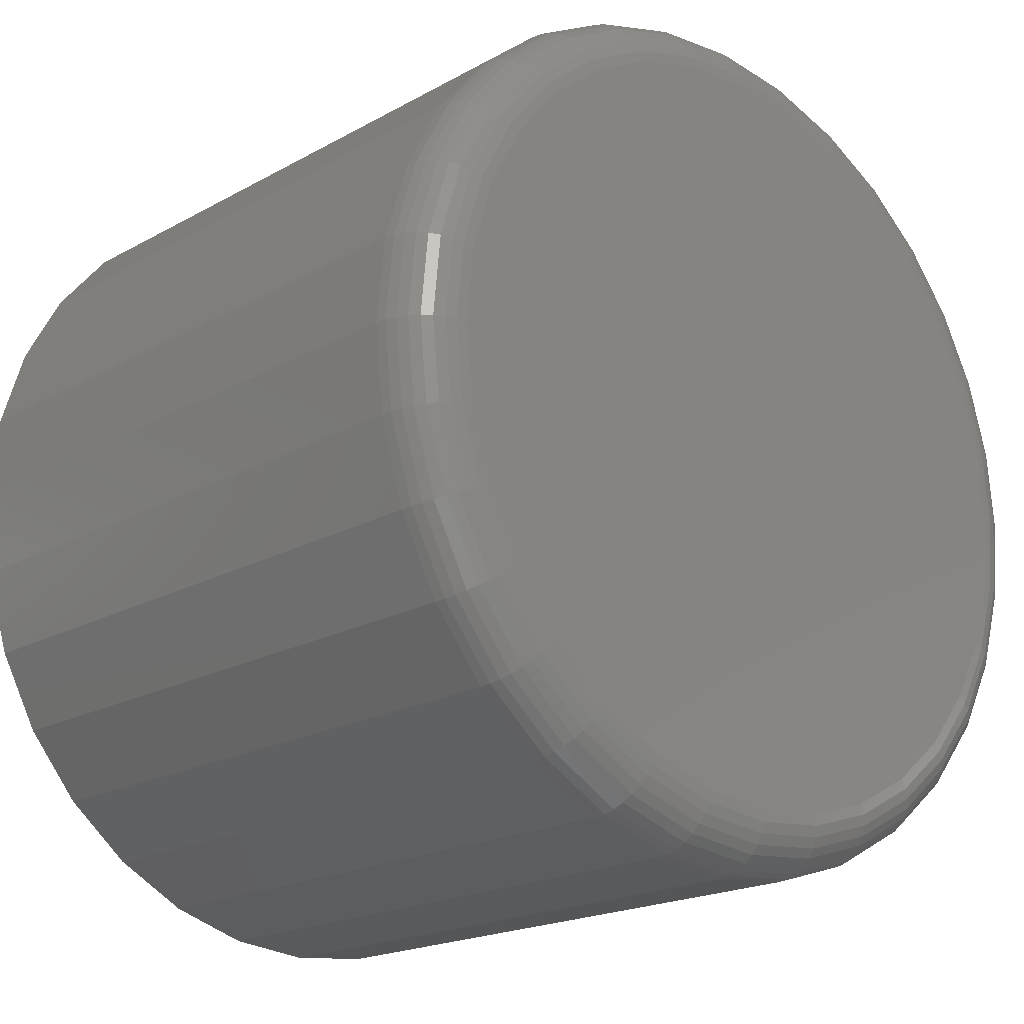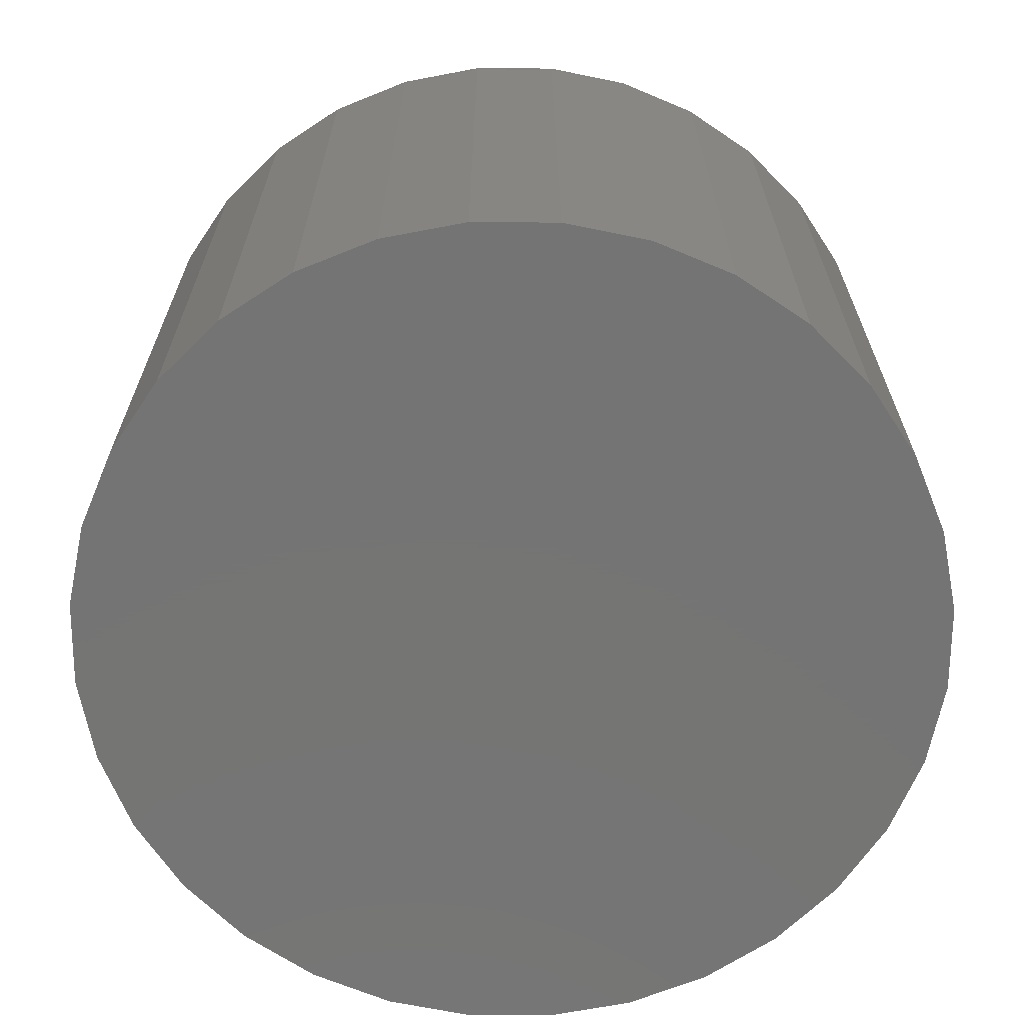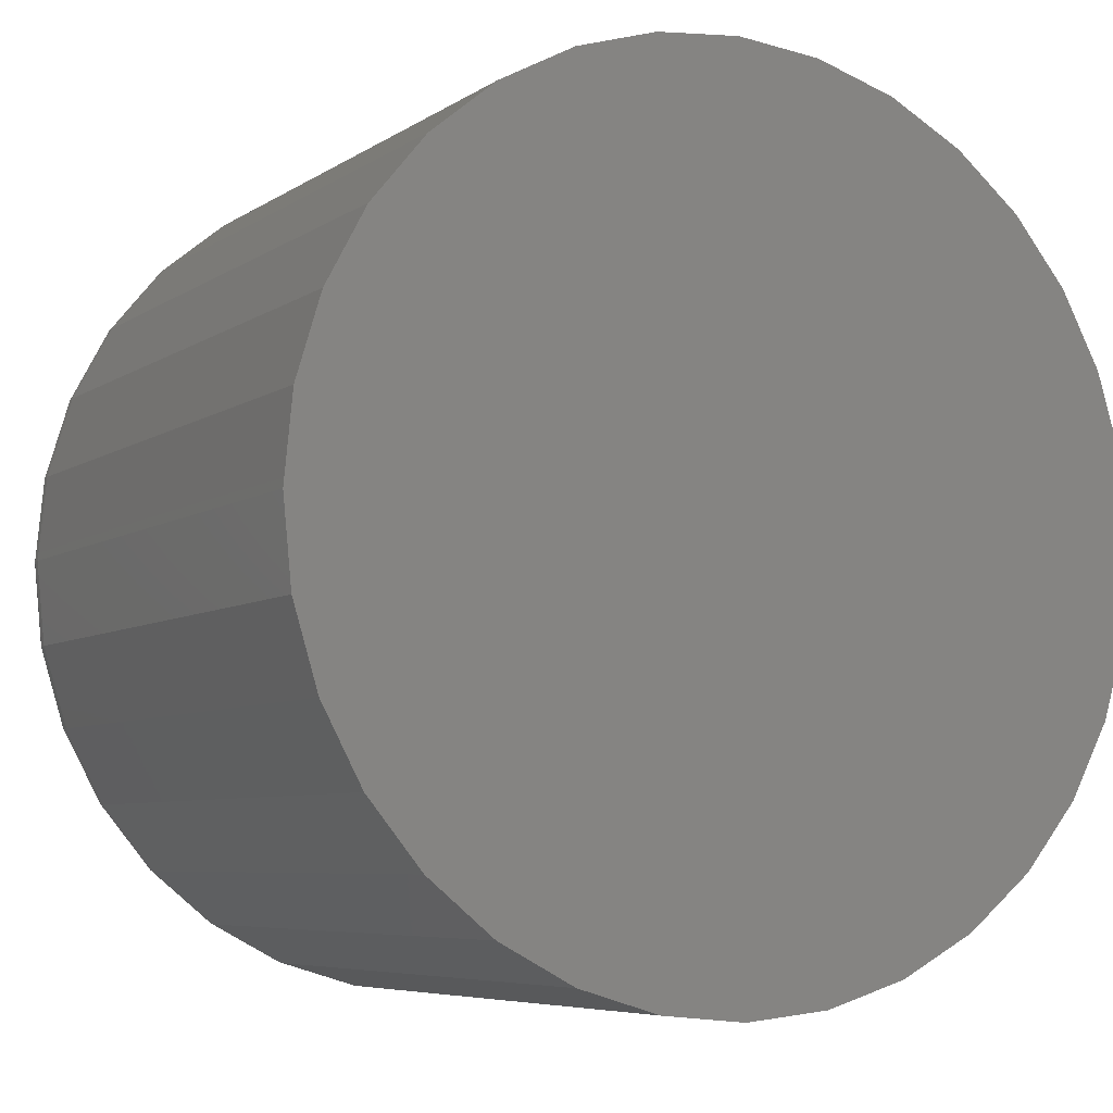
<metadata>
{"format":"stl","ext":"stl","renderer":"f3d","projection":"perspective","resolution":1024,"background":"white","views":[{"elev":-19.3,"azim":-43.7,"up":"+Y"},{"elev":-66.9,"azim":-73.5,"up":"+Z"},{"elev":-6.2,"azim":151.3,"up":"+Y"}]}
</metadata>
<code>
# stl→obj: 320 verts, 636 faces
v -0.07674 0.411 0.75
v 0.08677 0.411 0.75
v 0.005016 0.4191 0.75
v 0.1654 0.3872 0.75
v -0.1554 0.3872 0.75
v 0.2378 0.3485 0.75
v -0.2278 0.3485 0.75
v 0.3014 0.2963 0.75
v -0.2913 0.2963 0.75
v 0.3535 0.2328 0.75
v -0.3434 0.2328 0.75
v 0.3922 0.1604 0.75
v -0.3822 0.1604 0.75
v 0.416 0.08176 0.75
v -0.406 0.08176 0.75
v 0.4241 -4.886e-16 0.75
v -0.4141 2.237e-16 0.75
v 0.416 -0.08176 0.75
v -0.406 -0.08176 0.75
v 0.3922 -0.1604 0.75
v -0.3822 -0.1604 0.75
v 0.3535 -0.2328 0.75
v -0.3434 -0.2328 0.75
v 0.3014 -0.2963 0.75
v -0.2913 -0.2963 0.75
v 0.2378 -0.3485 0.75
v -0.2278 -0.3485 0.75
v 0.1654 -0.3872 0.75
v -0.1554 -0.3872 0.75
v 0.08677 -0.411 0.75
v -0.07674 -0.411 0.75
v 0.005016 -0.4191 0.75
v 0.4866 0 0
v 0.4866 -5.457e-16 0.6875
v 0.4773 -0.09395 0
v 0.4773 -0.09395 0.6875
v 0.4499 -0.1843 0
v 0.4499 -0.1843 0.6875
v 0.4054 -0.2676 0
v 0.4054 -0.2676 0.6875
v 0.3455 -0.3405 0
v 0.3455 -0.3405 0.6875
v 0.2726 -0.4004 0
v 0.2726 -0.4004 0.6875
v 0.1893 -0.4449 0
v 0.1893 -0.4449 0.6875
v 0.09897 -0.4723 0
v 0.09897 -0.4723 0.6875
v 0.005016 -0.4816 0
v 0.005016 -0.4816 0.6875
v -0.08893 -0.4723 0
v -0.08893 -0.4723 0.6875
v -0.1793 -0.4449 0
v -0.1793 -0.4449 0.6875
v -0.2625 -0.4004 0
v -0.2625 -0.4004 0.6875
v -0.3355 -0.3405 0
v -0.3355 -0.3405 0.6875
v -0.3954 -0.2676 0
v -0.3954 -0.2676 0.6875
v -0.4399 -0.1843 0
v -0.4399 -0.1843 0.6875
v -0.4673 -0.09395 0
v -0.4673 -0.09395 0.6875
v -0.4766 5.897e-17 0
v -0.4766 5.897e-17 0.6875
v -0.4673 0.09395 0
v -0.4673 0.09395 0.6875
v -0.4399 0.1843 0
v -0.4399 0.1843 0.6875
v -0.3954 0.2676 0
v -0.3954 0.2676 0.6875
v -0.3355 0.3405 0
v -0.3355 0.3405 0.6875
v -0.2625 0.4004 0
v -0.2625 0.4004 0.6875
v -0.1793 0.4449 0
v -0.1793 0.4449 0.6875
v -0.08893 0.4723 0
v -0.08893 0.4723 0.6875
v 0.005016 0.4816 0
v 0.005016 0.4816 0.6875
v 0.09897 0.4723 0
v 0.09897 0.4723 0.6875
v 0.1893 0.4449 0
v 0.1893 0.4449 0.6875
v 0.2726 0.4004 0
v 0.2726 0.4004 0.6875
v 0.3455 0.3405 0
v 0.3455 0.3405 0.6875
v 0.4054 0.2676 0
v 0.4054 0.2676 0.6875
v 0.4499 0.1843 0
v 0.4499 0.1843 0.6875
v 0.4773 0.09395 0
v 0.4773 0.09395 0.6875
v -0.4263 1.388e-16 0.7488
v -0.418 0.08414 0.7488
v -0.438 1.388e-16 0.7452
v -0.4295 0.08642 0.7452
v -0.4488 1.665e-16 0.7395
v -0.4401 0.08853 0.7395
v -0.4583 1.665e-16 0.7317
v -0.4494 0.09038 0.7317
v -0.466 1.943e-16 0.7222
v -0.457 0.0919 0.7222
v -0.4718 1.665e-16 0.7114
v -0.4626 0.09302 0.7114
v -0.4754 1.943e-16 0.6997
v -0.4661 0.09372 0.6997
v 0.428 0.08414 0.7488
v 0.4363 -5.274e-16 0.7488
v 0.4395 0.08642 0.7452
v 0.448 -5.551e-16 0.7452
v 0.4501 0.08853 0.7395
v 0.4588 -5.551e-16 0.7395
v 0.4594 0.09038 0.7317
v 0.4683 -5.551e-16 0.7317
v 0.467 0.0919 0.7222
v 0.4761 -6.106e-16 0.7222
v 0.4727 0.09302 0.7114
v 0.4818 -6.106e-16 0.7114
v 0.4762 0.09372 0.6997
v 0.4854 -5.829e-16 0.6997
v 0.4035 0.165 0.7488
v 0.4143 0.1695 0.7452
v 0.4243 0.1737 0.7395
v 0.433 0.1773 0.7317
v 0.4402 0.1803 0.7222
v 0.4455 0.1825 0.7114
v 0.4488 0.1838 0.6997
v 0.3636 0.2396 0.7488
v 0.3734 0.2461 0.7452
v 0.3823 0.2521 0.7395
v 0.3902 0.2574 0.7317
v 0.3967 0.2617 0.7222
v 0.4015 0.2649 0.7114
v 0.4044 0.2669 0.6997
v 0.31 0.305 0.7488
v 0.3183 0.3132 0.7452
v 0.3259 0.3209 0.7395
v 0.3326 0.3276 0.7317
v 0.3381 0.3331 0.7222
v 0.3422 0.3372 0.7114
v 0.3447 0.3397 0.6997
v 0.2446 0.3586 0.7488
v 0.2511 0.3683 0.7452
v 0.2571 0.3773 0.7395
v 0.2624 0.3852 0.7317
v 0.2667 0.3917 0.7222
v 0.2699 0.3965 0.7114
v 0.2719 0.3994 0.6997
v 0.1701 0.3984 0.7488
v 0.1745 0.4093 0.7452
v 0.1787 0.4193 0.7395
v 0.1823 0.428 0.7317
v 0.1853 0.4352 0.7222
v 0.1875 0.4405 0.7114
v 0.1888 0.4438 0.6997
v 0.08915 0.423 0.7488
v 0.09144 0.4345 0.7452
v 0.09355 0.4451 0.7395
v 0.0954 0.4544 0.7317
v 0.09691 0.462 0.7222
v 0.09804 0.4677 0.7114
v 0.09873 0.4711 0.6997
v 0.005016 0.4313 0.7488
v 0.005016 0.443 0.7452
v 0.005016 0.4538 0.7395
v 0.005016 0.4633 0.7317
v 0.005016 0.471 0.7222
v 0.005016 0.4768 0.7114
v 0.005016 0.4804 0.6997
v -0.07912 0.423 0.7488
v -0.08141 0.4345 0.7452
v -0.08352 0.4451 0.7395
v -0.08536 0.4544 0.7317
v -0.08688 0.462 0.7222
v -0.08801 0.4677 0.7114
v -0.0887 0.4711 0.6997
v -0.16 0.3984 0.7488
v -0.1645 0.4093 0.7452
v -0.1686 0.4193 0.7395
v -0.1723 0.428 0.7317
v -0.1752 0.4352 0.7222
v -0.1775 0.4405 0.7114
v -0.1788 0.4438 0.6997
v -0.2346 0.3586 0.7488
v -0.2411 0.3683 0.7452
v -0.2471 0.3773 0.7395
v -0.2524 0.3852 0.7317
v -0.2567 0.3917 0.7222
v -0.2599 0.3965 0.7114
v -0.2619 0.3994 0.6997
v -0.2999 0.305 0.7488
v -0.3082 0.3132 0.7452
v -0.3159 0.3209 0.7395
v -0.3226 0.3276 0.7317
v -0.3281 0.3331 0.7222
v -0.3321 0.3372 0.7114
v -0.3347 0.3397 0.6997
v -0.3536 0.2396 0.7488
v -0.3633 0.2461 0.7452
v -0.3723 0.2521 0.7395
v -0.3802 0.2574 0.7317
v -0.3866 0.2617 0.7222
v -0.3914 0.2649 0.7114
v -0.3944 0.2669 0.6997
v -0.3934 0.165 0.7488
v -0.4043 0.1695 0.7452
v -0.4142 0.1737 0.7395
v -0.423 0.1773 0.7317
v -0.4302 0.1803 0.7222
v -0.4355 0.1825 0.7114
v -0.4388 0.1838 0.6997
v 0.428 -0.08414 0.7488
v 0.4395 -0.08642 0.7452
v 0.4501 -0.08853 0.7395
v 0.4594 -0.09038 0.7317
v 0.467 -0.0919 0.7222
v 0.4727 -0.09302 0.7114
v 0.4762 -0.09372 0.6997
v -0.418 -0.08414 0.7488
v -0.4295 -0.08642 0.7452
v -0.4401 -0.08853 0.7395
v -0.4494 -0.09038 0.7317
v -0.457 -0.0919 0.7222
v -0.4626 -0.09302 0.7114
v -0.4661 -0.09372 0.6997
v -0.3934 -0.165 0.7488
v -0.4043 -0.1695 0.7452
v -0.4142 -0.1737 0.7395
v -0.423 -0.1773 0.7317
v -0.4302 -0.1803 0.7222
v -0.4355 -0.1825 0.7114
v -0.4388 -0.1838 0.6997
v -0.3536 -0.2396 0.7488
v -0.3633 -0.2461 0.7452
v -0.3723 -0.2521 0.7395
v -0.3802 -0.2574 0.7317
v -0.3866 -0.2617 0.7222
v -0.3914 -0.2649 0.7114
v -0.3944 -0.2669 0.6997
v -0.2999 -0.305 0.7488
v -0.3082 -0.3132 0.7452
v -0.3159 -0.3209 0.7395
v -0.3226 -0.3276 0.7317
v -0.3281 -0.3331 0.7222
v -0.3321 -0.3372 0.7114
v -0.3347 -0.3397 0.6997
v -0.2346 -0.3586 0.7488
v -0.2411 -0.3683 0.7452
v -0.2471 -0.3773 0.7395
v -0.2524 -0.3852 0.7317
v -0.2567 -0.3917 0.7222
v -0.2599 -0.3965 0.7114
v -0.2619 -0.3994 0.6997
v -0.16 -0.3984 0.7488
v -0.1645 -0.4093 0.7452
v -0.1686 -0.4193 0.7395
v -0.1723 -0.428 0.7317
v -0.1752 -0.4352 0.7222
v -0.1775 -0.4405 0.7114
v -0.1788 -0.4438 0.6997
v -0.07912 -0.423 0.7488
v -0.08141 -0.4345 0.7452
v -0.08352 -0.4451 0.7395
v -0.08536 -0.4544 0.7317
v -0.08688 -0.462 0.7222
v -0.08801 -0.4677 0.7114
v -0.0887 -0.4711 0.6997
v 0.005016 -0.4313 0.7488
v 0.005016 -0.443 0.7452
v 0.005016 -0.4538 0.7395
v 0.005016 -0.4633 0.7317
v 0.005016 -0.471 0.7222
v 0.005016 -0.4768 0.7114
v 0.005016 -0.4804 0.6997
v 0.08915 -0.423 0.7488
v 0.09144 -0.4345 0.7452
v 0.09355 -0.4451 0.7395
v 0.0954 -0.4544 0.7317
v 0.09691 -0.462 0.7222
v 0.09804 -0.4677 0.7114
v 0.09873 -0.4711 0.6997
v 0.1701 -0.3984 0.7488
v 0.1745 -0.4093 0.7452
v 0.1787 -0.4193 0.7395
v 0.1823 -0.428 0.7317
v 0.1853 -0.4352 0.7222
v 0.1875 -0.4405 0.7114
v 0.1888 -0.4438 0.6997
v 0.2446 -0.3586 0.7488
v 0.2511 -0.3683 0.7452
v 0.2571 -0.3773 0.7395
v 0.2624 -0.3852 0.7317
v 0.2667 -0.3917 0.7222
v 0.2699 -0.3965 0.7114
v 0.2719 -0.3994 0.6997
v 0.31 -0.305 0.7488
v 0.3183 -0.3132 0.7452
v 0.3259 -0.3209 0.7395
v 0.3326 -0.3276 0.7317
v 0.3381 -0.3331 0.7222
v 0.3422 -0.3372 0.7114
v 0.3447 -0.3397 0.6997
v 0.3636 -0.2396 0.7488
v 0.3734 -0.2461 0.7452
v 0.3823 -0.2521 0.7395
v 0.3902 -0.2574 0.7317
v 0.3967 -0.2617 0.7222
v 0.4015 -0.2649 0.7114
v 0.4044 -0.2669 0.6997
v 0.4035 -0.165 0.7488
v 0.4143 -0.1695 0.7452
v 0.4243 -0.1737 0.7395
v 0.433 -0.1773 0.7317
v 0.4402 -0.1803 0.7222
v 0.4455 -0.1825 0.7114
v 0.4488 -0.1838 0.6997
f 1 2 3
f 2 1 4
f 4 1 5
f 4 5 6
f 6 5 7
f 6 7 8
f 8 7 9
f 8 9 10
f 10 9 11
f 10 11 12
f 12 11 13
f 12 13 14
f 14 13 15
f 14 15 16
f 16 15 17
f 16 17 18
f 18 17 19
f 18 19 20
f 20 19 21
f 20 21 22
f 22 21 23
f 22 23 24
f 24 23 25
f 24 25 26
f 26 25 27
f 26 27 28
f 28 27 29
f 28 29 30
f 30 29 31
f 30 31 32
f 33 34 35
f 35 34 36
f 35 36 37
f 37 36 38
f 37 38 39
f 39 38 40
f 39 40 41
f 41 40 42
f 41 42 43
f 43 42 44
f 43 44 45
f 45 44 46
f 45 46 47
f 47 46 48
f 47 48 49
f 49 48 50
f 49 50 51
f 51 50 52
f 51 52 53
f 53 52 54
f 53 54 55
f 55 54 56
f 55 56 57
f 57 56 58
f 57 58 59
f 59 58 60
f 59 60 61
f 61 60 62
f 61 62 63
f 63 62 64
f 63 64 65
f 65 64 66
f 65 66 67
f 67 66 68
f 67 68 69
f 69 68 70
f 69 70 71
f 71 70 72
f 71 72 73
f 73 72 74
f 73 74 75
f 75 74 76
f 75 76 77
f 77 76 78
f 77 78 79
f 79 78 80
f 79 80 81
f 81 80 82
f 81 82 83
f 83 82 84
f 83 84 85
f 85 84 86
f 85 86 87
f 87 86 88
f 87 88 89
f 89 88 90
f 89 90 91
f 91 90 92
f 91 92 93
f 93 92 94
f 93 94 95
f 95 94 96
f 95 96 33
f 33 96 34
f 17 15 97
f 97 15 98
f 97 98 99
f 99 98 100
f 99 100 101
f 101 100 102
f 101 102 103
f 103 102 104
f 103 104 105
f 105 104 106
f 105 106 107
f 107 106 108
f 107 108 109
f 109 108 110
f 109 110 66
f 66 110 68
f 14 16 111
f 111 16 112
f 111 112 113
f 113 112 114
f 113 114 115
f 115 114 116
f 115 116 117
f 117 116 118
f 117 118 119
f 119 118 120
f 119 120 121
f 121 120 122
f 121 122 123
f 123 122 124
f 123 124 96
f 96 124 34
f 12 14 125
f 125 14 111
f 125 111 126
f 126 111 113
f 126 113 127
f 127 113 115
f 127 115 128
f 128 115 117
f 128 117 129
f 129 117 119
f 129 119 130
f 130 119 121
f 130 121 131
f 131 121 123
f 131 123 94
f 94 123 96
f 10 12 132
f 132 12 125
f 132 125 133
f 133 125 126
f 133 126 134
f 134 126 127
f 134 127 135
f 135 127 128
f 135 128 136
f 136 128 129
f 136 129 137
f 137 129 130
f 137 130 138
f 138 130 131
f 138 131 92
f 92 131 94
f 8 10 139
f 139 10 132
f 139 132 140
f 140 132 133
f 140 133 141
f 141 133 134
f 141 134 142
f 142 134 135
f 142 135 143
f 143 135 136
f 143 136 144
f 144 136 137
f 144 137 145
f 145 137 138
f 145 138 90
f 90 138 92
f 6 8 146
f 146 8 139
f 146 139 147
f 147 139 140
f 147 140 148
f 148 140 141
f 148 141 149
f 149 141 142
f 149 142 150
f 150 142 143
f 150 143 151
f 151 143 144
f 151 144 152
f 152 144 145
f 152 145 88
f 88 145 90
f 4 6 153
f 153 6 146
f 153 146 154
f 154 146 147
f 154 147 155
f 155 147 148
f 155 148 156
f 156 148 149
f 156 149 157
f 157 149 150
f 157 150 158
f 158 150 151
f 158 151 159
f 159 151 152
f 159 152 86
f 86 152 88
f 2 4 160
f 160 4 153
f 160 153 161
f 161 153 154
f 161 154 162
f 162 154 155
f 162 155 163
f 163 155 156
f 163 156 164
f 164 156 157
f 164 157 165
f 165 157 158
f 165 158 166
f 166 158 159
f 166 159 84
f 84 159 86
f 3 2 167
f 167 2 160
f 167 160 168
f 168 160 161
f 168 161 169
f 169 161 162
f 169 162 170
f 170 162 163
f 170 163 171
f 171 163 164
f 171 164 172
f 172 164 165
f 172 165 173
f 173 165 166
f 173 166 82
f 82 166 84
f 1 3 174
f 174 3 167
f 174 167 175
f 175 167 168
f 175 168 176
f 176 168 169
f 176 169 177
f 177 169 170
f 177 170 178
f 178 170 171
f 178 171 179
f 179 171 172
f 179 172 180
f 180 172 173
f 180 173 80
f 80 173 82
f 5 1 181
f 181 1 174
f 181 174 182
f 182 174 175
f 182 175 183
f 183 175 176
f 183 176 184
f 184 176 177
f 184 177 185
f 185 177 178
f 185 178 186
f 186 178 179
f 186 179 187
f 187 179 180
f 187 180 78
f 78 180 80
f 7 5 188
f 188 5 181
f 188 181 189
f 189 181 182
f 189 182 190
f 190 182 183
f 190 183 191
f 191 183 184
f 191 184 192
f 192 184 185
f 192 185 193
f 193 185 186
f 193 186 194
f 194 186 187
f 194 187 76
f 76 187 78
f 9 7 195
f 195 7 188
f 195 188 196
f 196 188 189
f 196 189 197
f 197 189 190
f 197 190 198
f 198 190 191
f 198 191 199
f 199 191 192
f 199 192 200
f 200 192 193
f 200 193 201
f 201 193 194
f 201 194 74
f 74 194 76
f 11 9 202
f 202 9 195
f 202 195 203
f 203 195 196
f 203 196 204
f 204 196 197
f 204 197 205
f 205 197 198
f 205 198 206
f 206 198 199
f 206 199 207
f 207 199 200
f 207 200 208
f 208 200 201
f 208 201 72
f 72 201 74
f 13 11 209
f 209 11 202
f 209 202 210
f 210 202 203
f 210 203 211
f 211 203 204
f 211 204 212
f 212 204 205
f 212 205 213
f 213 205 206
f 213 206 214
f 214 206 207
f 214 207 215
f 215 207 208
f 215 208 70
f 70 208 72
f 15 13 98
f 98 13 209
f 98 209 100
f 100 209 210
f 100 210 102
f 102 210 211
f 102 211 104
f 104 211 212
f 104 212 106
f 106 212 213
f 106 213 108
f 108 213 214
f 108 214 110
f 110 214 215
f 110 215 68
f 68 215 70
f 16 18 112
f 112 18 216
f 112 216 114
f 114 216 217
f 114 217 116
f 116 217 218
f 116 218 118
f 118 218 219
f 118 219 120
f 120 219 220
f 120 220 122
f 122 220 221
f 122 221 124
f 124 221 222
f 124 222 34
f 34 222 36
f 19 17 223
f 223 17 97
f 223 97 224
f 224 97 99
f 224 99 225
f 225 99 101
f 225 101 226
f 226 101 103
f 226 103 227
f 227 103 105
f 227 105 228
f 228 105 107
f 228 107 229
f 229 107 109
f 229 109 64
f 64 109 66
f 21 19 230
f 230 19 223
f 230 223 231
f 231 223 224
f 231 224 232
f 232 224 225
f 232 225 233
f 233 225 226
f 233 226 234
f 234 226 227
f 234 227 235
f 235 227 228
f 235 228 236
f 236 228 229
f 236 229 62
f 62 229 64
f 23 21 237
f 237 21 230
f 237 230 238
f 238 230 231
f 238 231 239
f 239 231 232
f 239 232 240
f 240 232 233
f 240 233 241
f 241 233 234
f 241 234 242
f 242 234 235
f 242 235 243
f 243 235 236
f 243 236 60
f 60 236 62
f 25 23 244
f 244 23 237
f 244 237 245
f 245 237 238
f 245 238 246
f 246 238 239
f 246 239 247
f 247 239 240
f 247 240 248
f 248 240 241
f 248 241 249
f 249 241 242
f 249 242 250
f 250 242 243
f 250 243 58
f 58 243 60
f 27 25 251
f 251 25 244
f 251 244 252
f 252 244 245
f 252 245 253
f 253 245 246
f 253 246 254
f 254 246 247
f 254 247 255
f 255 247 248
f 255 248 256
f 256 248 249
f 256 249 257
f 257 249 250
f 257 250 56
f 56 250 58
f 29 27 258
f 258 27 251
f 258 251 259
f 259 251 252
f 259 252 260
f 260 252 253
f 260 253 261
f 261 253 254
f 261 254 262
f 262 254 255
f 262 255 263
f 263 255 256
f 263 256 264
f 264 256 257
f 264 257 54
f 54 257 56
f 31 29 265
f 265 29 258
f 265 258 266
f 266 258 259
f 266 259 267
f 267 259 260
f 267 260 268
f 268 260 261
f 268 261 269
f 269 261 262
f 269 262 270
f 270 262 263
f 270 263 271
f 271 263 264
f 271 264 52
f 52 264 54
f 32 31 272
f 272 31 265
f 272 265 273
f 273 265 266
f 273 266 274
f 274 266 267
f 274 267 275
f 275 267 268
f 275 268 276
f 276 268 269
f 276 269 277
f 277 269 270
f 277 270 278
f 278 270 271
f 278 271 50
f 50 271 52
f 30 32 279
f 279 32 272
f 279 272 280
f 280 272 273
f 280 273 281
f 281 273 274
f 281 274 282
f 282 274 275
f 282 275 283
f 283 275 276
f 283 276 284
f 284 276 277
f 284 277 285
f 285 277 278
f 285 278 48
f 48 278 50
f 28 30 286
f 286 30 279
f 286 279 287
f 287 279 280
f 287 280 288
f 288 280 281
f 288 281 289
f 289 281 282
f 289 282 290
f 290 282 283
f 290 283 291
f 291 283 284
f 291 284 292
f 292 284 285
f 292 285 46
f 46 285 48
f 26 28 293
f 293 28 286
f 293 286 294
f 294 286 287
f 294 287 295
f 295 287 288
f 295 288 296
f 296 288 289
f 296 289 297
f 297 289 290
f 297 290 298
f 298 290 291
f 298 291 299
f 299 291 292
f 299 292 44
f 44 292 46
f 24 26 300
f 300 26 293
f 300 293 301
f 301 293 294
f 301 294 302
f 302 294 295
f 302 295 303
f 303 295 296
f 303 296 304
f 304 296 297
f 304 297 305
f 305 297 298
f 305 298 306
f 306 298 299
f 306 299 42
f 42 299 44
f 22 24 307
f 307 24 300
f 307 300 308
f 308 300 301
f 308 301 309
f 309 301 302
f 309 302 310
f 310 302 303
f 310 303 311
f 311 303 304
f 311 304 312
f 312 304 305
f 312 305 313
f 313 305 306
f 313 306 40
f 40 306 42
f 20 22 314
f 314 22 307
f 314 307 315
f 315 307 308
f 315 308 316
f 316 308 309
f 316 309 317
f 317 309 310
f 317 310 318
f 318 310 311
f 318 311 319
f 319 311 312
f 319 312 320
f 320 312 313
f 320 313 38
f 38 313 40
f 18 20 216
f 216 20 314
f 216 314 217
f 217 314 315
f 217 315 218
f 218 315 316
f 218 316 219
f 219 316 317
f 219 317 220
f 220 317 318
f 220 318 221
f 221 318 319
f 221 319 222
f 222 319 320
f 222 320 36
f 36 320 38
f 81 83 79
f 49 51 47
f 47 51 53
f 47 53 45
f 45 53 55
f 45 55 43
f 43 55 57
f 43 57 41
f 41 57 59
f 41 59 39
f 39 59 61
f 39 61 37
f 37 61 63
f 37 63 35
f 35 63 65
f 35 65 33
f 33 65 67
f 33 67 95
f 95 67 69
f 95 69 93
f 93 69 71
f 93 71 91
f 91 71 73
f 91 73 89
f 89 73 75
f 89 75 87
f 87 75 77
f 87 77 85
f 85 77 79
f 85 79 83

</code>
